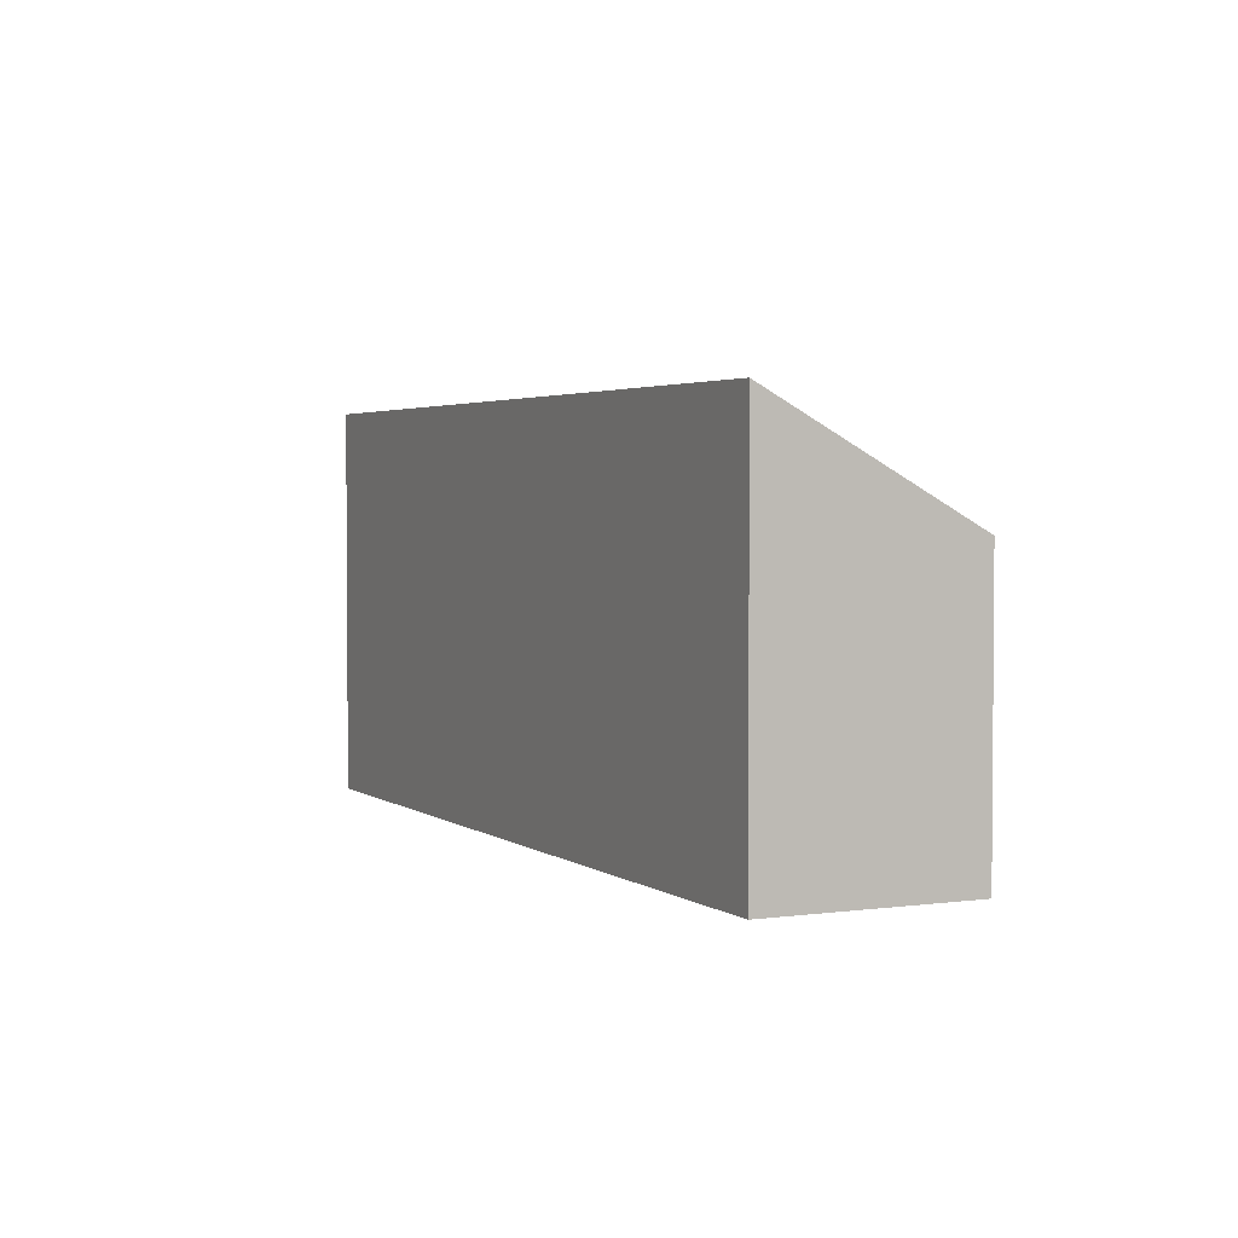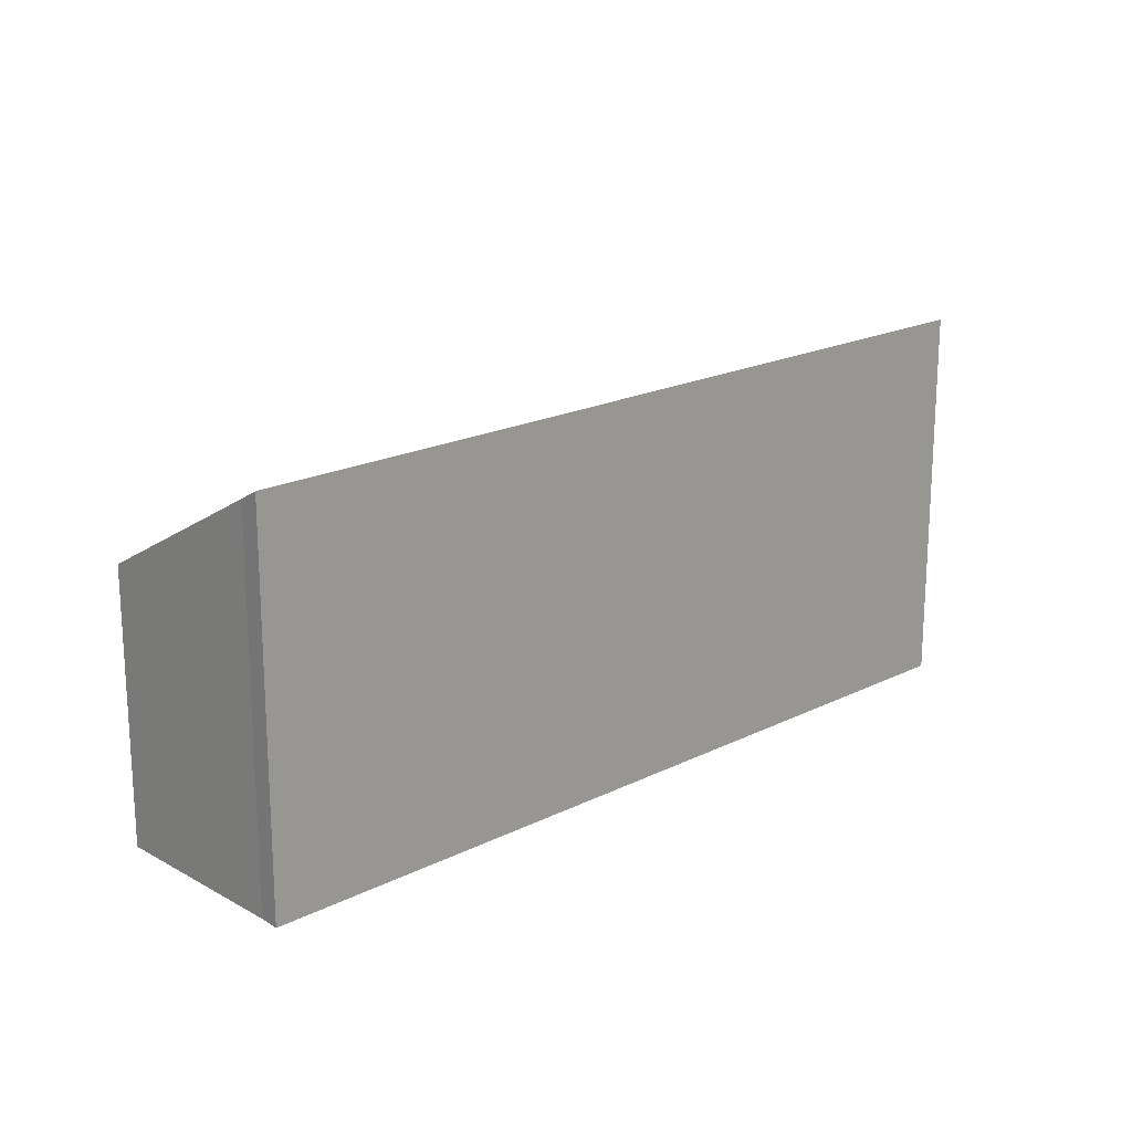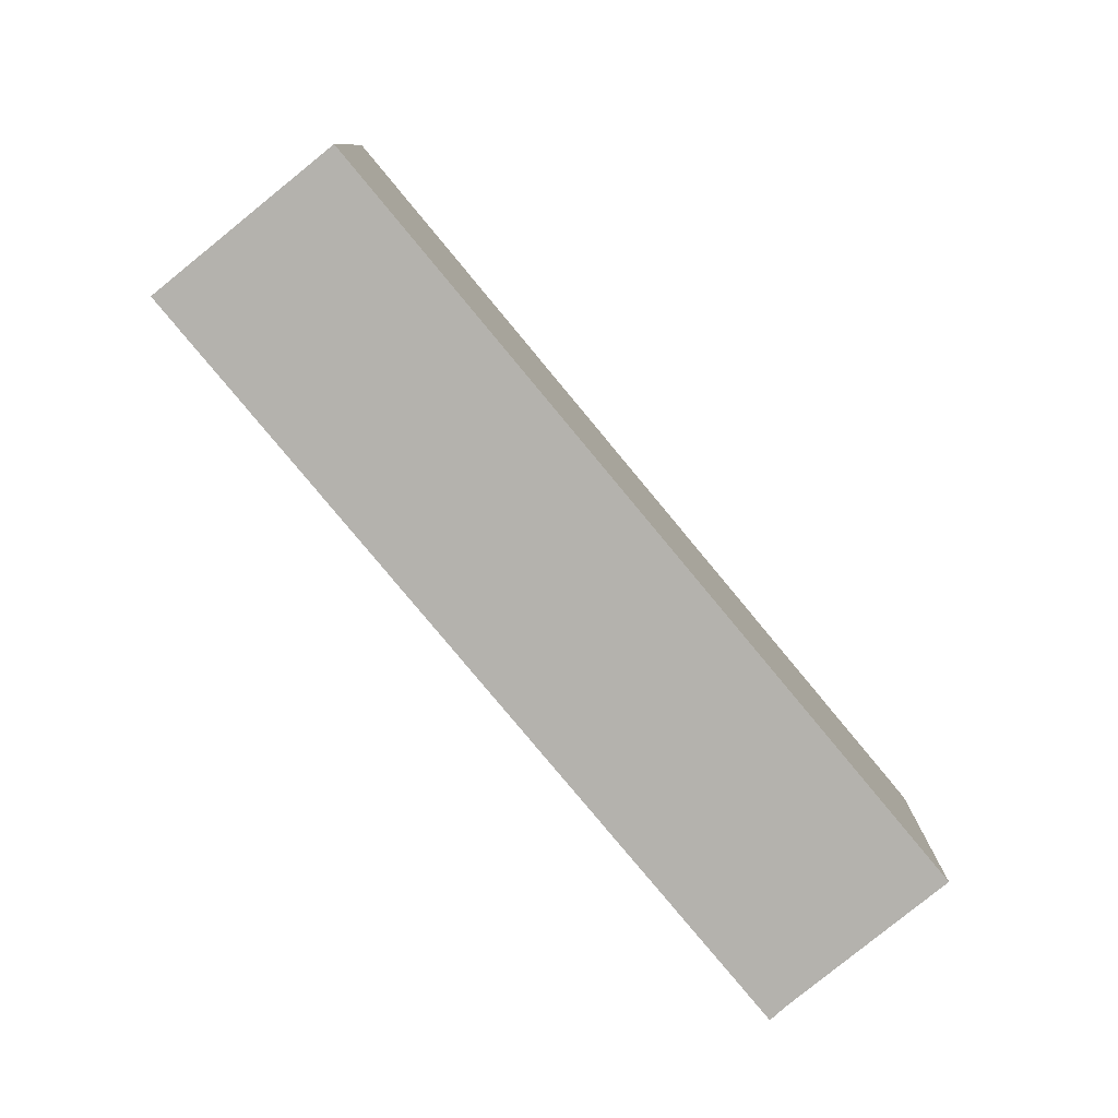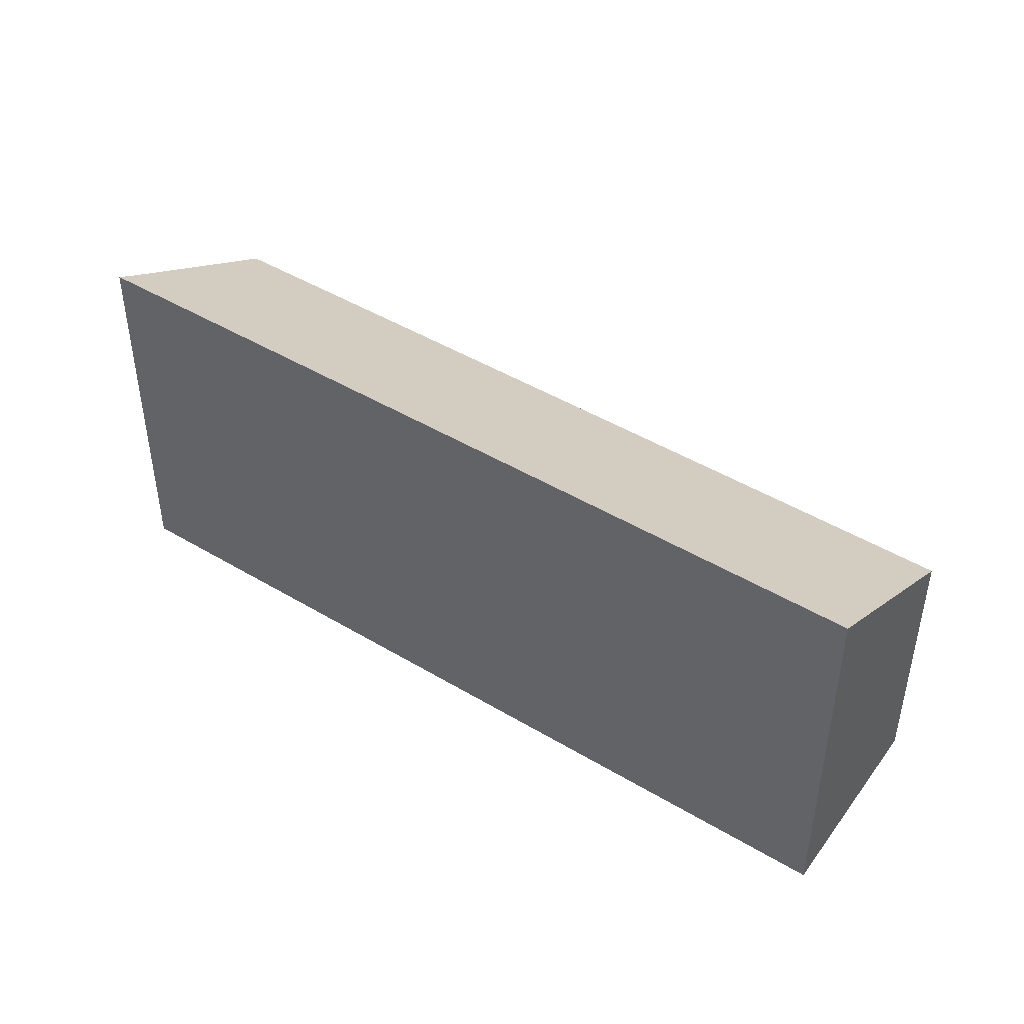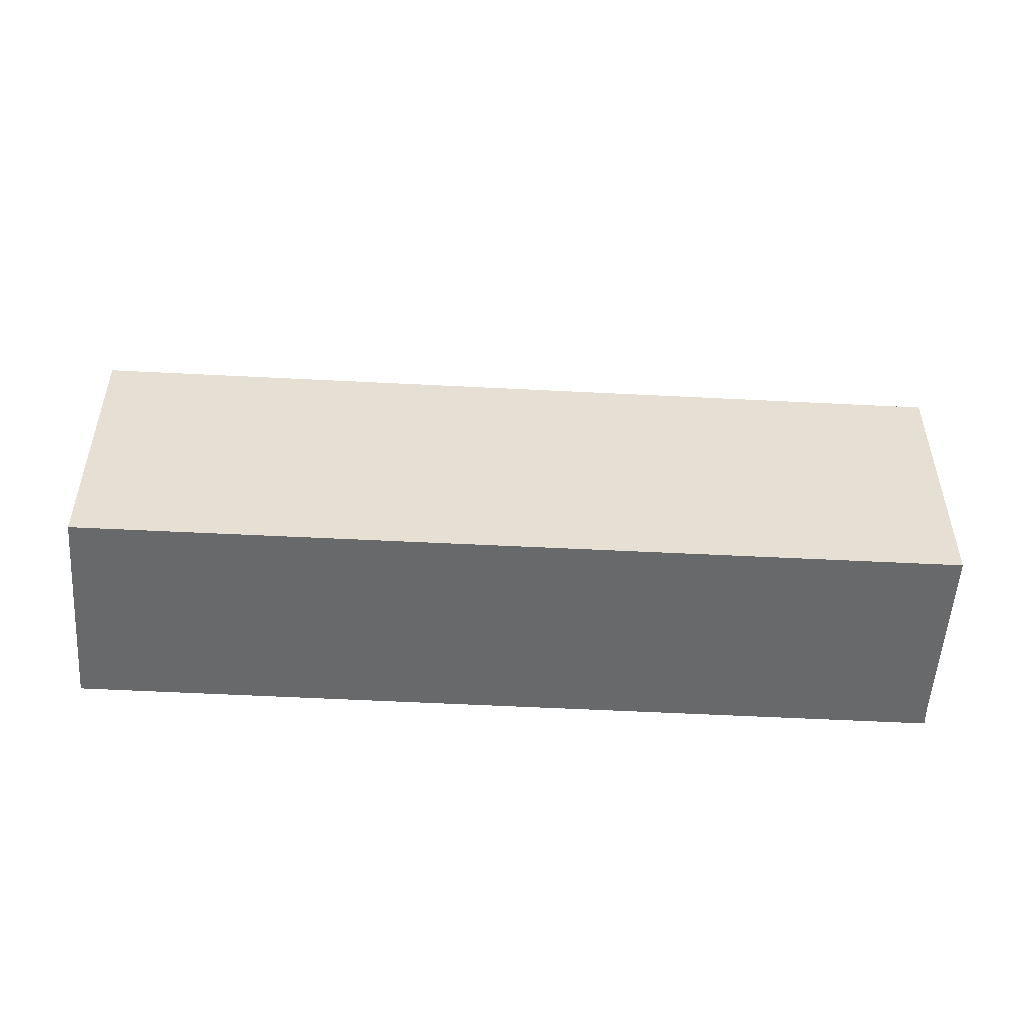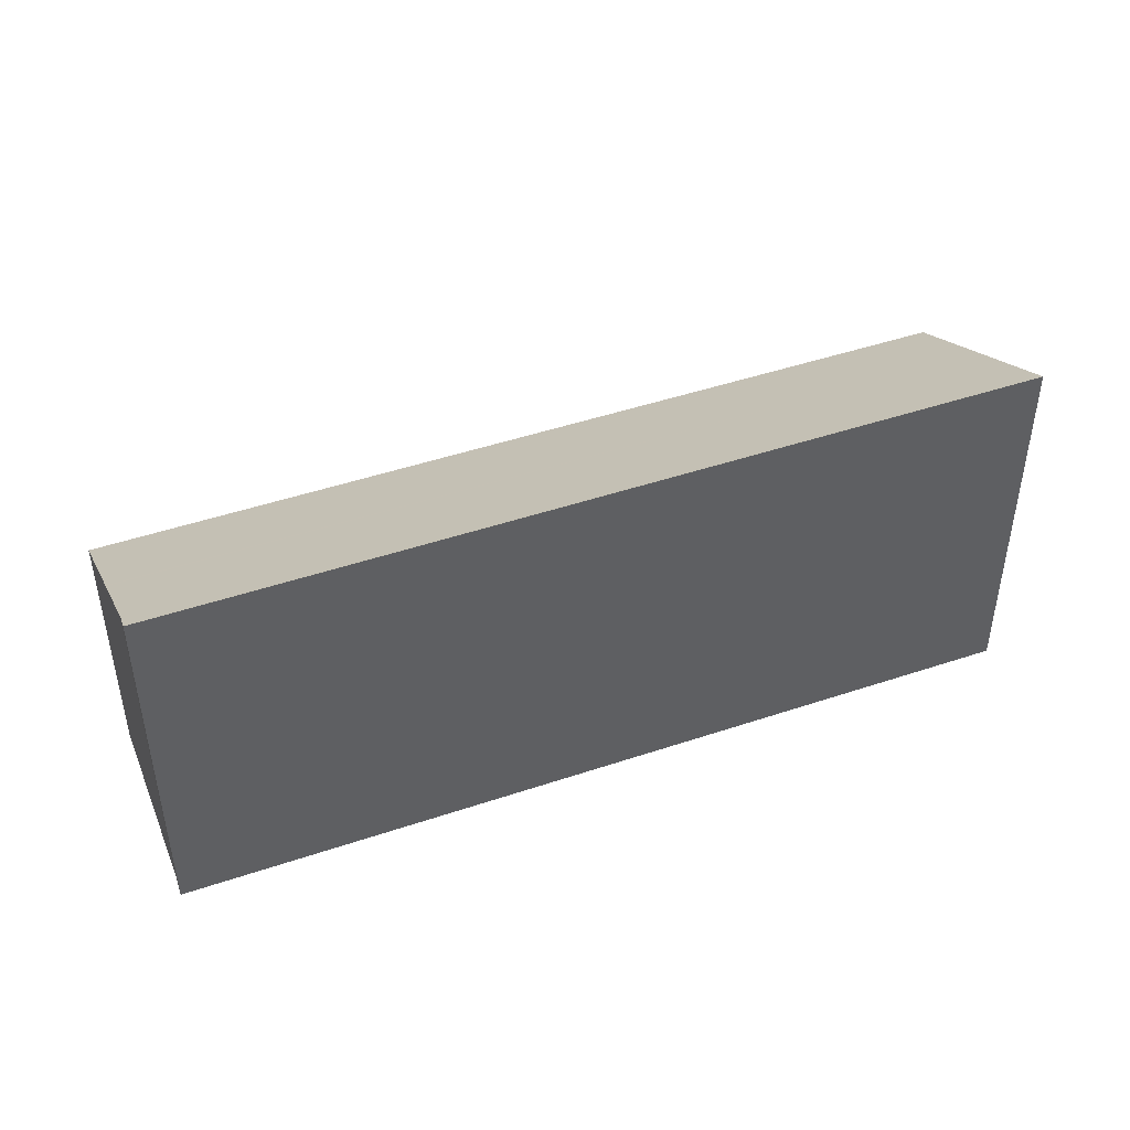
<metadata>
{"format":"obj","ext":"obj","renderer":"f3d","projection":"perspective","resolution":1024,"background":"white","views":[{"elev":2.9,"azim":-82.2,"up":"+Z"},{"elev":19.2,"azim":169.8,"up":"+Z"},{"elev":-79.6,"azim":-17.3,"up":"+Z"},{"elev":45.8,"azim":-112.3,"up":"+Z"},{"elev":-52.6,"azim":29.9,"up":"+Z"},{"elev":46.6,"azim":-167.8,"up":"+Z"}]}
</metadata>
<code>
v -210.1 -808.7 2.797
v -211.3 -806.9 3.957
v -203.9 -802 3.952
v -203.7 -802.2 3.835
v -202.7 -803.8 2.782
v -203.8 -802 3.932
v -211.3 -806.9 3.937
v -210.7 -807.8 3.384
v -203.3 -802.9 3.369
v -210.1 -808.6 2.804
v -202.7 -803.8 2.79
v -203.3 -802.9 3.357
v -210.7 -807.8 3.362
v -210.1 -808.6 2.804
v -210.1 -808.7 2.797
v -210.1 -808.7 0
v -210.1 -808.6 -4.441e-16
v -203.9 -802 3.952
v -211.3 -806.9 3.957
v -211.3 -806.9 0
v -203.9 -802 4.441e-16
v -203.8 -802 3.932
v -203.9 -802 3.952
v -203.9 -802 4.441e-16
v -203.8 -802 0
v -203.3 -802.9 3.369
v -203.7 -802.2 3.835
v -203.7 -802.2 4.441e-16
v -203.3 -802.9 -4.441e-16
v -210.1 -808.7 2.797
v -202.7 -803.8 2.782
v -202.7 -803.8 0
v -210.1 -808.7 0
v -203.7 -802.2 3.835
v -203.8 -802 3.932
v -203.8 -802 0
v -203.7 -802.2 4.441e-16
v -211.3 -806.9 3.957
v -211.3 -806.9 3.937
v -211.3 -806.9 0
v -211.3 -806.9 0
v -211.3 -806.9 3.937
v -210.7 -807.8 3.384
v -210.7 -807.8 0
v -211.3 -806.9 0
v -203.3 -802.9 3.357
v -203.3 -802.9 3.369
v -203.3 -802.9 -4.441e-16
v -203.3 -802.9 4.441e-16
v -210.7 -807.8 3.362
v -210.1 -808.6 2.804
v -210.1 -808.6 -4.441e-16
v -210.7 -807.8 -4.441e-16
v -202.7 -803.8 2.782
v -202.7 -803.8 2.79
v -202.7 -803.8 -4.441e-16
v -202.7 -803.8 0
v -202.7 -803.8 2.79
v -203.3 -802.9 3.357
v -203.3 -802.9 4.441e-16
v -202.7 -803.8 -4.441e-16
v -210.7 -807.8 3.384
v -210.7 -807.8 3.362
v -210.7 -807.8 -4.441e-16
v -210.7 -807.8 0
v -210.1 -808.7 0
v -211.3 -806.9 0
v -203.9 -802 0
v -203.7 -802.2 0
v -202.7 -803.8 0
f 7 2 3 6
f 11 5 1 10
f 8 7 6 4 9
f 13 8 9 12
f 12 11 10 13
f 15 16 17 14
f 19 20 21 18
f 23 24 25 22
f 27 28 29 26
f 31 32 33 30
f 35 36 37 34
f 39 40 41 38
f 43 44 45 42
f 47 48 49 46
f 51 52 53 50
f 55 56 57 54
f 59 60 61 58
f 63 64 65 62
f 67 68 69 70 66

</code>
